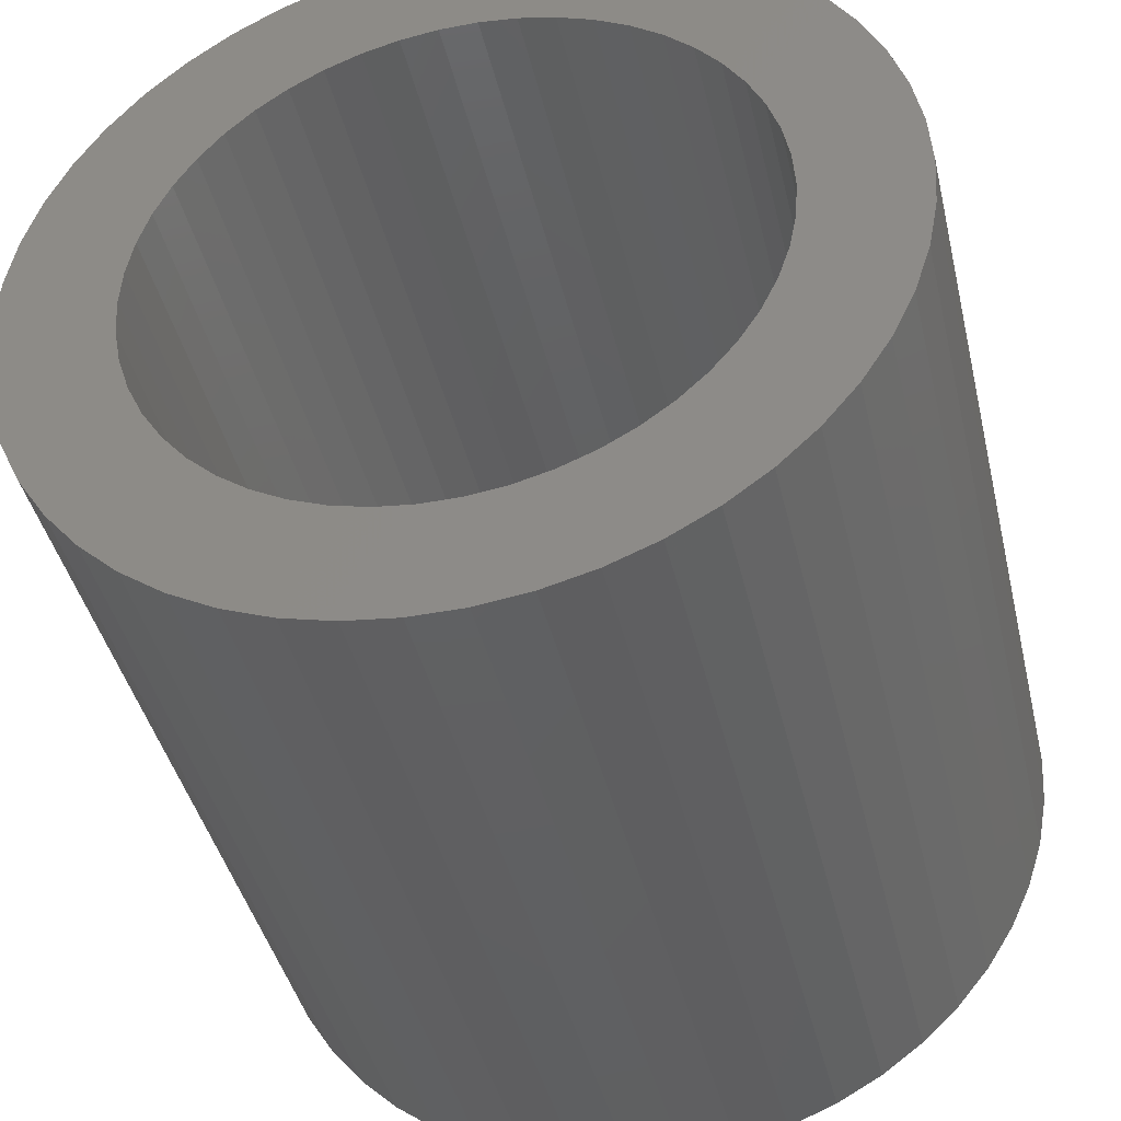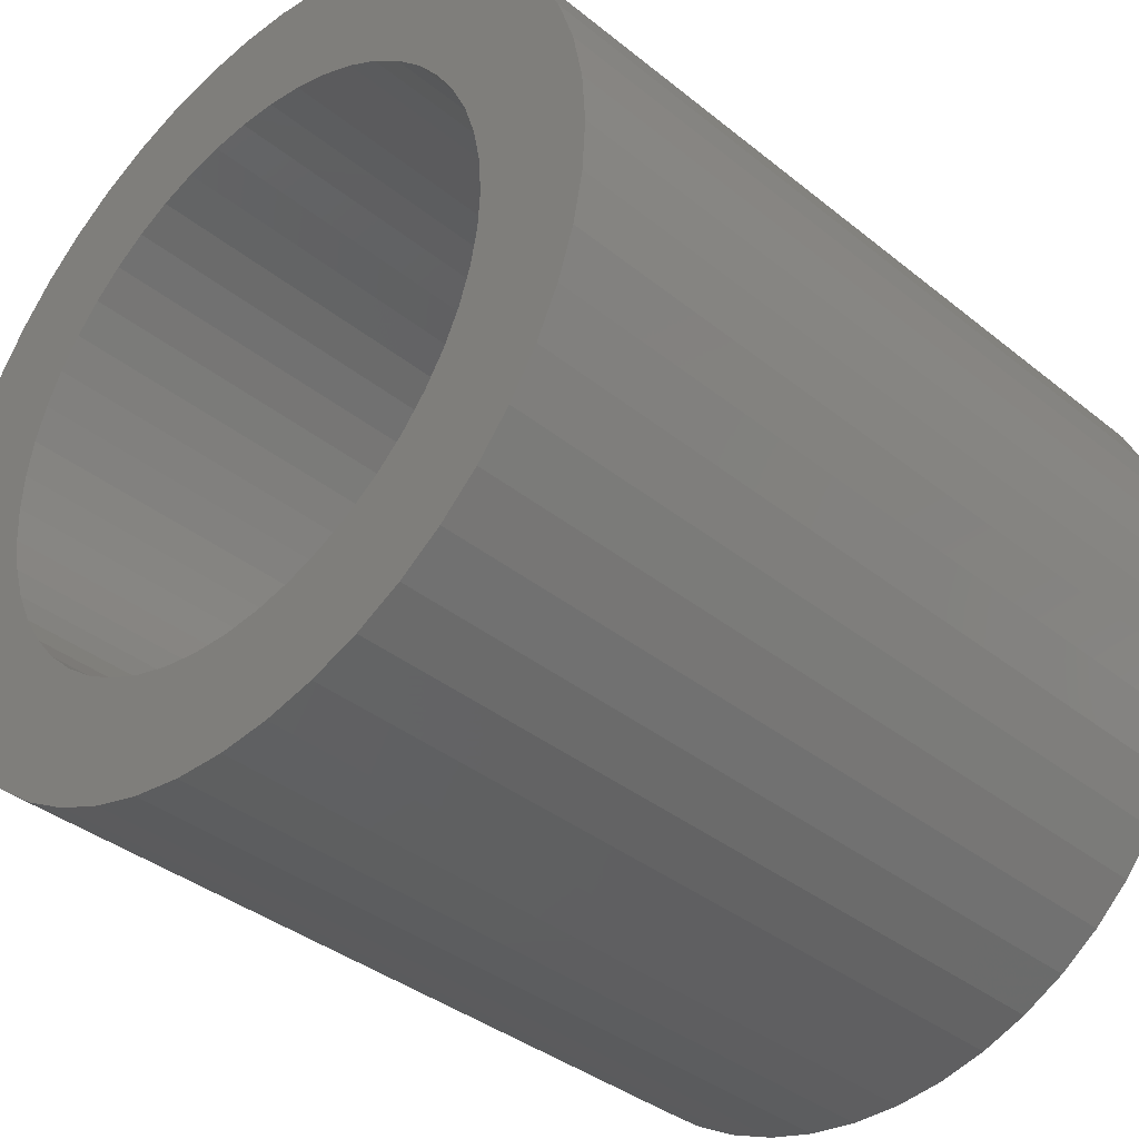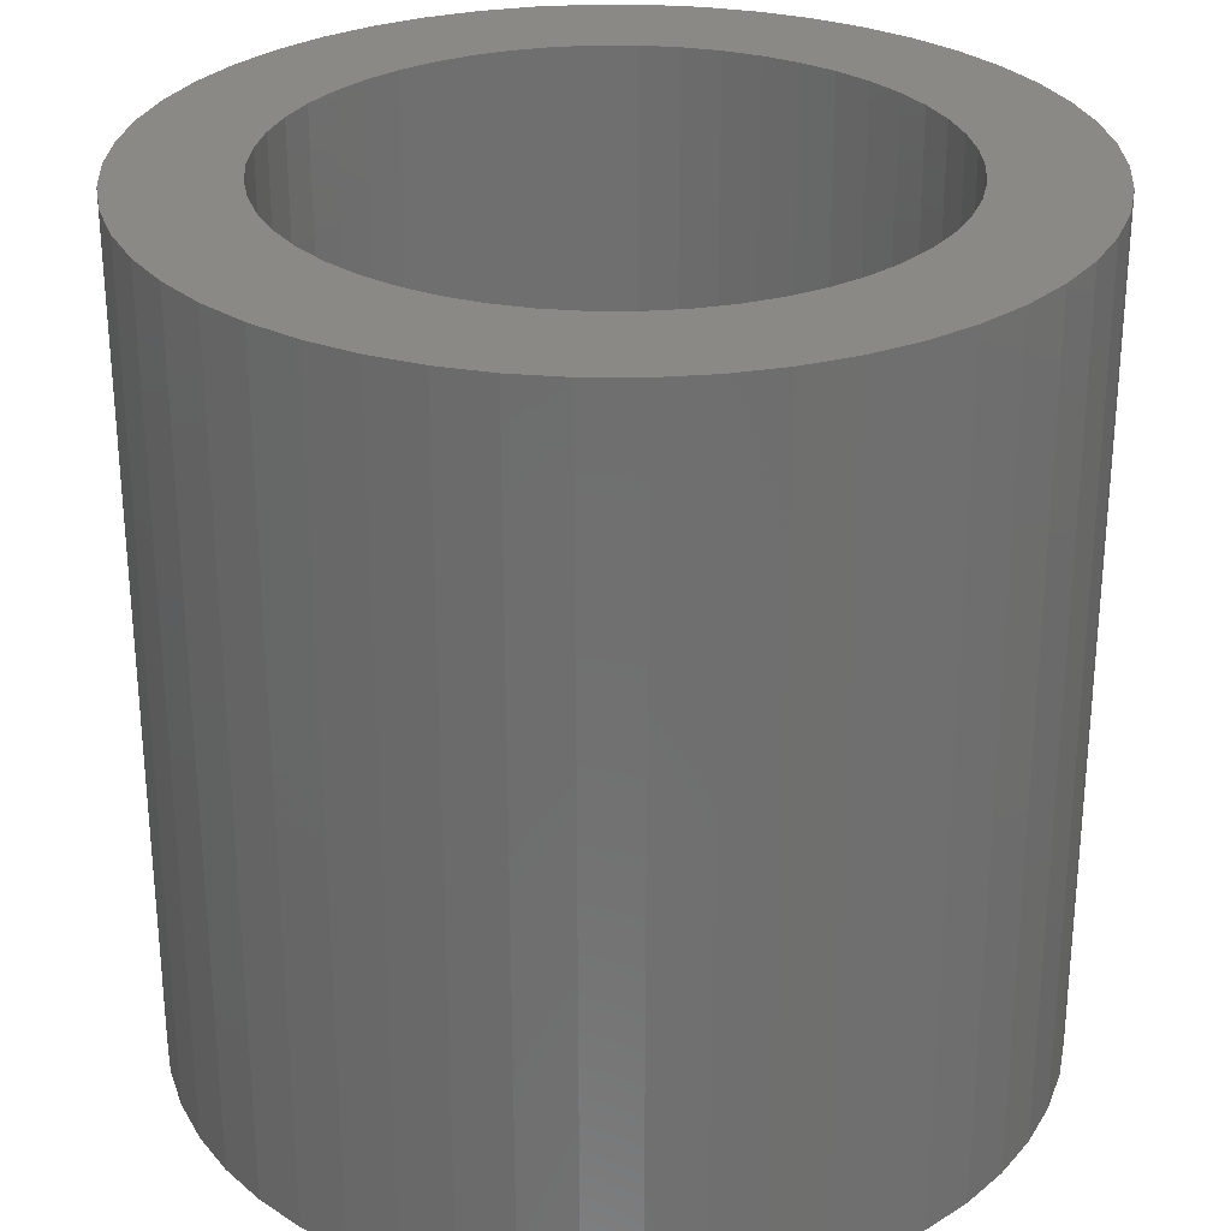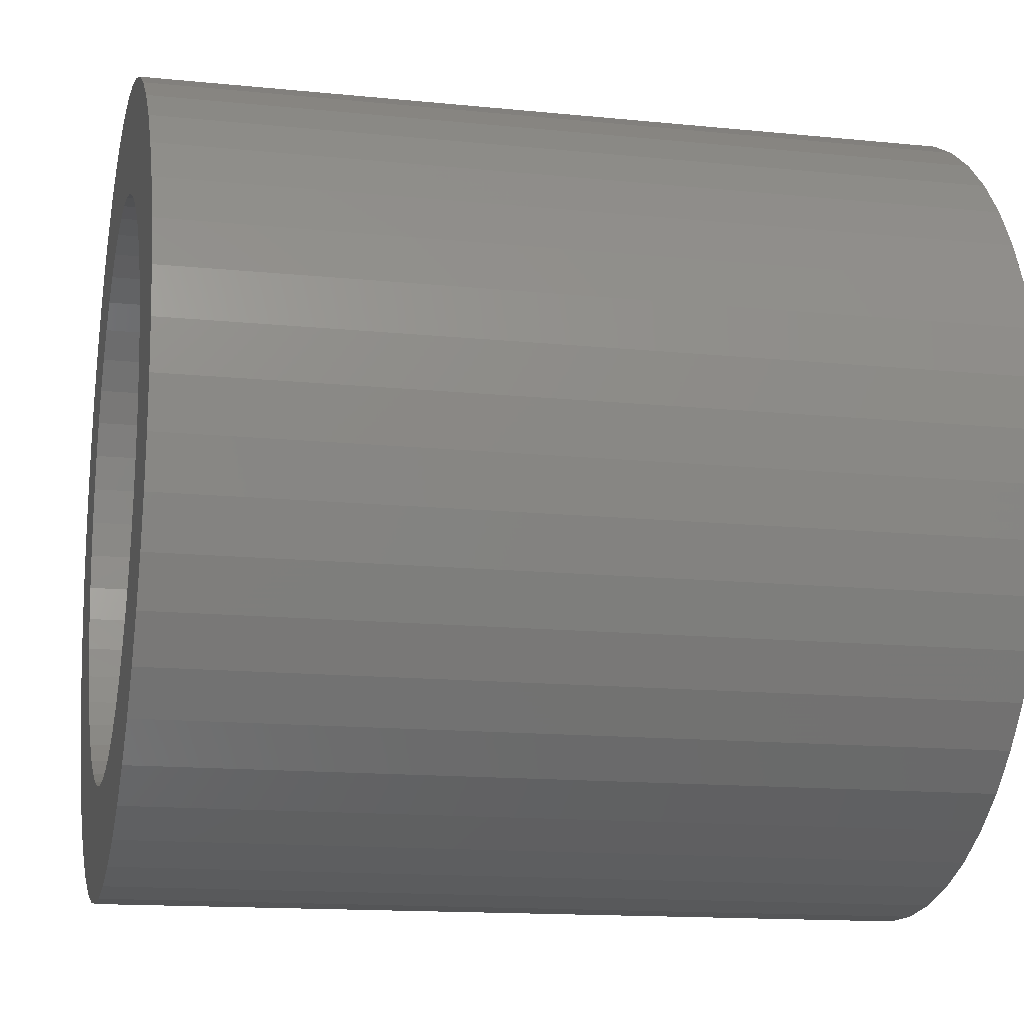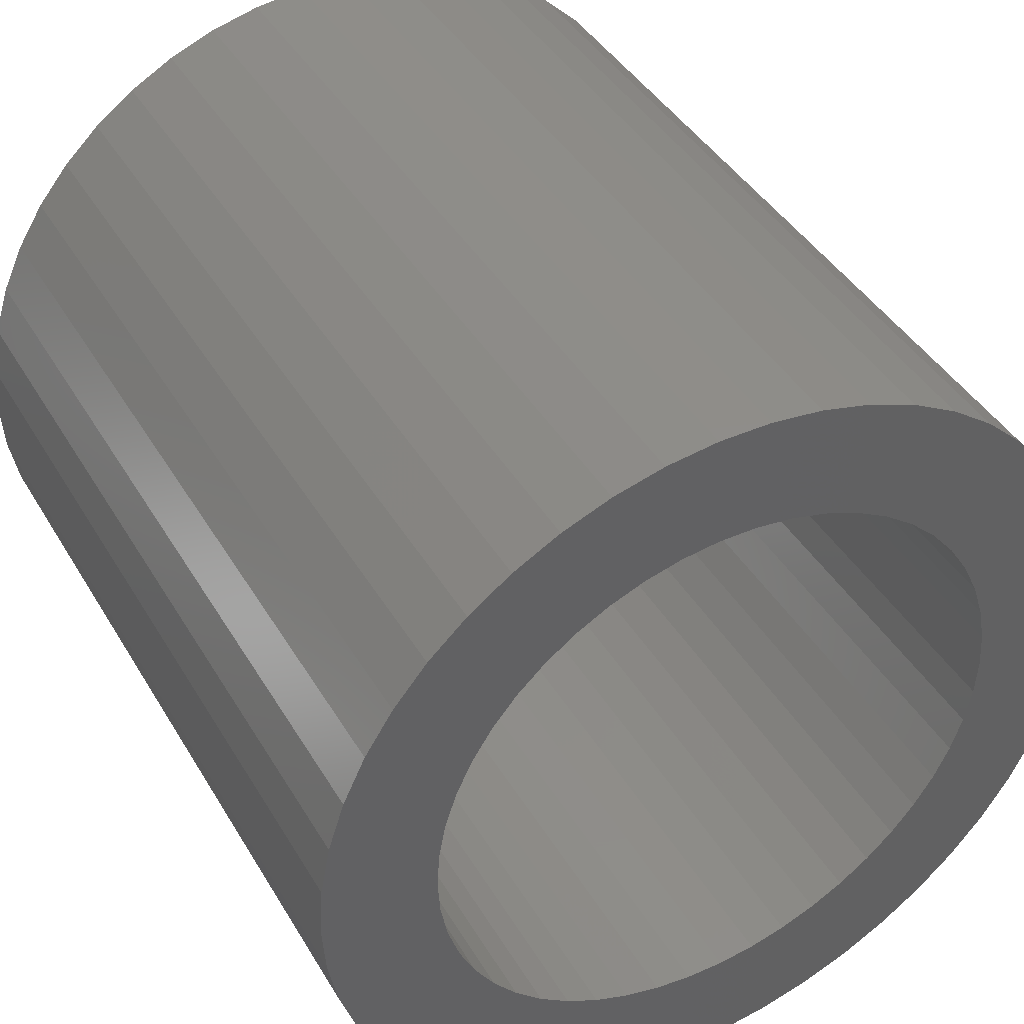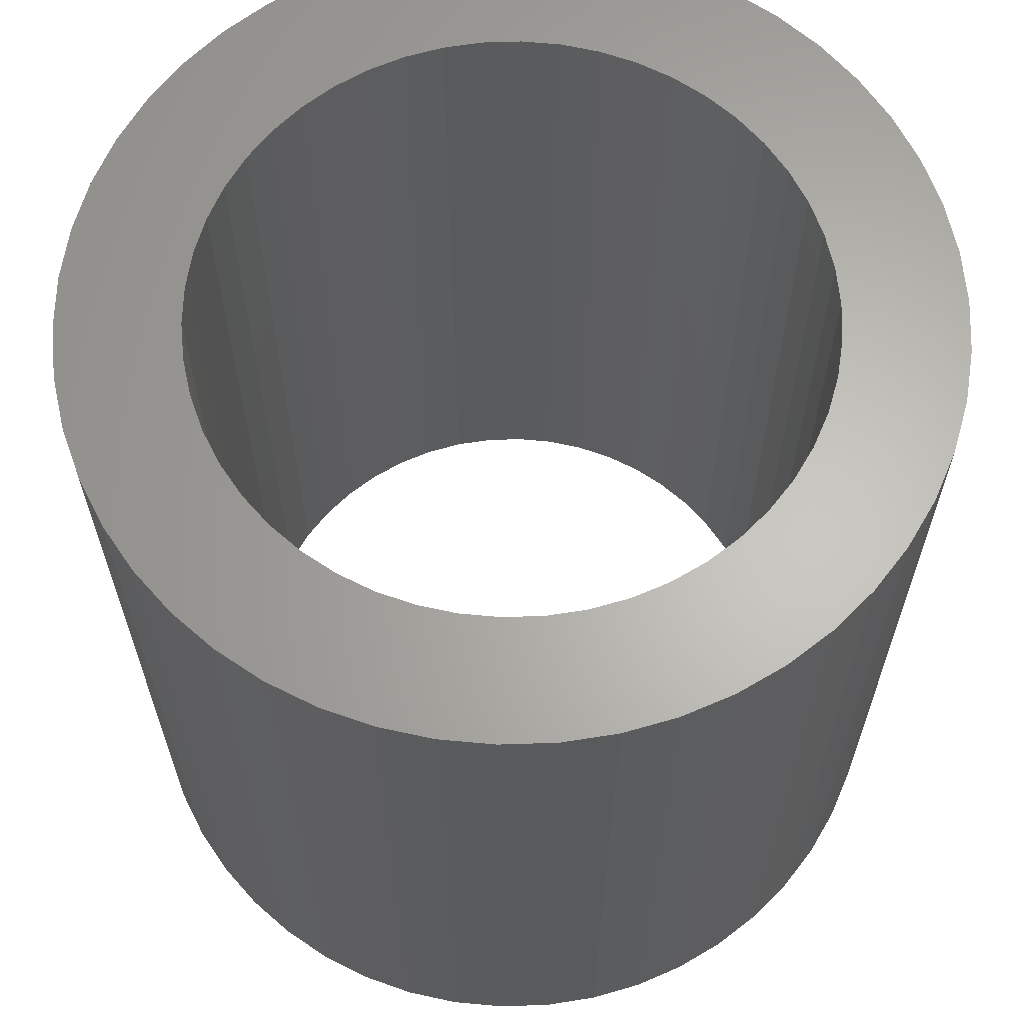
<metadata>
{"format":"stl","ext":"stl","renderer":"f3d","projection":"perspective","resolution":1024,"background":"white","views":[{"elev":-41.8,"azim":13.1,"up":"+Y"},{"elev":-36.8,"azim":43.8,"up":"+Y"},{"elev":28.7,"azim":-93.2,"up":"+Z"},{"elev":-14.1,"azim":-102.7,"up":"+Y"},{"elev":41.6,"azim":-28.2,"up":"+Y"},{"elev":64.4,"azim":-138.7,"up":"+Z"}]}
</metadata>
<code>
# stl→obj: 200 verts, 400 faces
v 2.5 0 2.5
v 2.48 0.3133 -2.5
v 2.48 0.3133 2.5
v 2.5 0 -2.5
v -2.5 0 -2.5
v -2.48 0.3133 2.5
v -2.48 0.3133 -2.5
v -2.5 0 2.5
v 0.157 2.495 -2.5
v -0.157 2.495 2.5
v 0.157 2.495 2.5
v -0.157 2.495 -2.5
v -0.157 -2.495 -2.5
v 0.157 -2.495 2.5
v -0.157 -2.495 2.5
v 0.157 -2.495 -2.5
v 1.594 -1.926 -2.5
v 1.822 -1.711 2.5
v 1.594 -1.926 2.5
v 1.822 -1.711 -2.5
v 1.822 1.711 -2.5
v 1.594 1.926 2.5
v 1.822 1.711 2.5
v 1.594 1.926 -2.5
v -1.594 1.926 -2.5
v -1.822 1.711 2.5
v -1.594 1.926 2.5
v -1.822 1.711 -2.5
v -0.7725 2.378 -2.5
v -1.064 2.262 2.5
v -0.7725 2.378 2.5
v -1.064 2.262 -2.5
v 2.324 0.9203 2.5
v 2.191 1.204 -2.5
v 2.191 1.204 2.5
v 2.324 0.9203 -2.5
v 1.064 2.262 -2.5
v 0.7725 2.378 2.5
v 1.064 2.262 2.5
v 0.7725 2.378 -2.5
v 0.4685 2.456 2.5
v 0.4685 2.456 -2.5
v 1.34 2.111 -2.5
v 1.34 2.111 2.5
v -2.324 0.9203 -2.5
v -2.191 1.204 2.5
v -2.191 1.204 -2.5
v -2.324 0.9203 2.5
v -2.023 1.469 2.5
v -2.023 1.469 -2.5
v 1.8 0 2.5
v 1.786 0.2256 2.5
v 2.421 0.6217 2.5
v 2.48 -0.3133 2.5
v 1.743 0.4476 2.5
v 1.786 -0.2256 2.5
v 1.674 0.6626 2.5
v 2.421 -0.6217 2.5
v 1.577 0.8672 2.5
v 2.023 1.469 2.5
v 1.743 -0.4476 2.5
v 1.456 1.058 2.5
v 2.324 -0.9203 2.5
v 1.674 -0.6626 2.5
v 1.312 1.232 2.5
v 1.147 1.387 2.5
v 0.9645 1.52 2.5
v 0.7664 1.629 2.5
v 0.5562 1.712 2.5
v 0.3373 1.768 2.5
v 0.113 1.796 2.5
v -0.113 1.796 2.5
v -0.3373 1.768 2.5
v -0.4685 2.456 2.5
v -0.5562 1.712 2.5
v -0.7664 1.629 2.5
v -0.9645 1.52 2.5
v -1.34 2.111 2.5
v -1.147 1.387 2.5
v -1.312 1.232 2.5
v -1.456 1.058 2.5
v -1.577 0.8672 2.5
v -1.674 0.6626 2.5
v 2.191 -1.204 2.5
v 1.577 -0.8672 2.5
v 2.023 -1.469 2.5
v 1.456 -1.058 2.5
v 1.312 -1.232 2.5
v 1.147 -1.387 2.5
v 1.34 -2.111 2.5
v 0.9645 -1.52 2.5
v 1.064 -2.262 2.5
v 0.7664 -1.629 2.5
v 0.7725 -2.378 2.5
v 0.5562 -1.712 2.5
v 0.4685 -2.456 2.5
v 0.3373 -1.768 2.5
v 0.113 -1.796 2.5
v -0.113 -1.796 2.5
v -0.3373 -1.768 2.5
v -0.4685 -2.456 2.5
v -0.5562 -1.712 2.5
v -0.7725 -2.378 2.5
v -0.7664 -1.629 2.5
v -1.064 -2.262 2.5
v -0.9645 -1.52 2.5
v -1.34 -2.111 2.5
v -1.147 -1.387 2.5
v -1.594 -1.926 2.5
v -1.312 -1.232 2.5
v -1.822 -1.711 2.5
v -1.456 -1.058 2.5
v -2.023 -1.469 2.5
v -1.577 -0.8672 2.5
v -2.191 -1.204 2.5
v -1.674 -0.6626 2.5
v -2.324 -0.9203 2.5
v -1.743 -0.4476 2.5
v -2.421 -0.6217 2.5
v -1.786 -0.2256 2.5
v -2.48 -0.3133 2.5
v -1.8 0 2.5
v -1.743 0.4476 2.5
v -2.421 0.6217 2.5
v -1.786 0.2256 2.5
v -1.34 2.111 -2.5
v -0.4685 2.456 -2.5
v 1.8 0 -2.5
v 2.48 -0.3133 -2.5
v 1.786 -0.2256 -2.5
v 2.421 -0.6217 -2.5
v 1.743 -0.4476 -2.5
v 2.324 -0.9203 -2.5
v 1.786 0.2256 -2.5
v 1.674 -0.6626 -2.5
v 2.191 -1.204 -2.5
v 2.421 0.6217 -2.5
v 1.577 -0.8672 -2.5
v 2.023 -1.469 -2.5
v 1.743 0.4476 -2.5
v 1.456 -1.058 -2.5
v 1.674 0.6626 -2.5
v 1.312 -1.232 -2.5
v 1.147 -1.387 -2.5
v 1.34 -2.111 -2.5
v 0.9645 -1.52 -2.5
v 1.064 -2.262 -2.5
v 0.7664 -1.629 -2.5
v 0.7725 -2.378 -2.5
v 0.5562 -1.712 -2.5
v 0.4685 -2.456 -2.5
v 0.3373 -1.768 -2.5
v 0.113 -1.796 -2.5
v -0.113 -1.796 -2.5
v -0.3373 -1.768 -2.5
v -0.4685 -2.456 -2.5
v -0.5562 -1.712 -2.5
v -0.7725 -2.378 -2.5
v -0.7664 -1.629 -2.5
v -1.064 -2.262 -2.5
v -0.9645 -1.52 -2.5
v -1.34 -2.111 -2.5
v -1.147 -1.387 -2.5
v -1.594 -1.926 -2.5
v -1.312 -1.232 -2.5
v -1.822 -1.711 -2.5
v -1.456 -1.058 -2.5
v -2.023 -1.469 -2.5
v -1.577 -0.8672 -2.5
v -2.191 -1.204 -2.5
v -2.324 -0.9203 -2.5
v -1.674 -0.6626 -2.5
v 1.577 0.8672 -2.5
v 2.023 1.469 -2.5
v 1.456 1.058 -2.5
v 1.312 1.232 -2.5
v 1.147 1.387 -2.5
v 0.9645 1.52 -2.5
v 0.7664 1.629 -2.5
v 0.5562 1.712 -2.5
v 0.3373 1.768 -2.5
v 0.113 1.796 -2.5
v -0.113 1.796 -2.5
v -0.3373 1.768 -2.5
v -0.5562 1.712 -2.5
v -0.7664 1.629 -2.5
v -0.9645 1.52 -2.5
v -1.147 1.387 -2.5
v -1.312 1.232 -2.5
v -1.456 1.058 -2.5
v -1.577 0.8672 -2.5
v -1.674 0.6626 -2.5
v -1.743 0.4476 -2.5
v -2.421 0.6217 -2.5
v -1.786 0.2256 -2.5
v -1.8 0 -2.5
v -1.743 -0.4476 -2.5
v -2.421 -0.6217 -2.5
v -1.786 -0.2256 -2.5
v -2.48 -0.3133 -2.5
f 1 2 3
f 2 1 4
f 5 6 7
f 6 5 8
f 9 10 11
f 10 9 12
f 13 14 15
f 14 13 16
f 17 18 19
f 18 17 20
f 21 22 23
f 22 21 24
f 25 26 27
f 26 25 28
f 29 30 31
f 30 29 32
f 33 34 35
f 34 33 36
f 37 38 39
f 38 37 40
f 40 41 38
f 41 40 42
f 43 39 44
f 39 43 37
f 45 46 47
f 46 45 48
f 47 49 50
f 49 47 46
f 51 1 3
f 52 3 53
f 1 51 54
f 55 53 33
f 56 54 51
f 57 33 35
f 54 56 58
f 59 35 60
f 61 58 56
f 62 60 23
f 58 61 63
f 64 63 61
f 3 52 51
f 53 55 52
f 33 57 55
f 65 23 22
f 35 59 57
f 60 62 59
f 66 22 44
f 23 65 62
f 22 66 65
f 67 44 39
f 44 67 66
f 68 39 38
f 39 68 67
f 38 69 68
f 41 69 38
f 41 70 69
f 11 70 41
f 11 71 70
f 11 72 71
f 10 72 11
f 10 73 72
f 74 73 10
f 74 75 73
f 31 75 74
f 75 31 76
f 30 76 31
f 76 30 77
f 78 77 30
f 77 78 79
f 27 79 78
f 79 27 80
f 26 80 27
f 80 26 81
f 49 81 26
f 81 49 82
f 46 82 49
f 48 83 46
f 82 46 83
f 63 64 84
f 85 84 64
f 84 85 86
f 87 86 85
f 86 87 18
f 88 18 87
f 18 88 19
f 89 19 88
f 19 89 90
f 91 90 89
f 90 91 92
f 93 92 91
f 92 93 94
f 95 94 93
f 95 96 94
f 97 96 95
f 97 14 96
f 98 14 97
f 99 14 98
f 99 15 14
f 100 15 99
f 100 101 15
f 102 101 100
f 103 102 104
f 102 103 101
f 105 104 106
f 104 105 103
f 107 106 108
f 109 108 110
f 106 107 105
f 111 110 112
f 113 112 114
f 108 109 107
f 115 114 116
f 117 116 118
f 119 118 120
f 110 111 109
f 121 120 122
f 83 48 123
f 124 123 48
f 112 113 111
f 123 124 125
f 114 115 113
f 6 125 124
f 116 117 115
f 125 6 122
f 118 119 117
f 8 122 6
f 120 121 119
f 122 8 121
f 126 27 78
f 27 126 25
f 12 74 10
f 74 12 127
f 128 4 129
f 130 129 131
f 4 128 2
f 132 131 133
f 134 2 128
f 135 133 136
f 2 134 137
f 138 136 139
f 140 137 134
f 141 139 20
f 137 140 36
f 142 36 140
f 129 130 128
f 131 132 130
f 133 135 132
f 143 20 17
f 136 138 135
f 139 141 138
f 144 17 145
f 20 143 141
f 17 144 143
f 146 145 147
f 145 146 144
f 148 147 149
f 147 148 146
f 149 150 148
f 151 150 149
f 151 152 150
f 16 152 151
f 16 153 152
f 16 154 153
f 13 154 16
f 13 155 154
f 156 155 13
f 156 157 155
f 158 157 156
f 157 158 159
f 160 159 158
f 159 160 161
f 162 161 160
f 161 162 163
f 164 163 162
f 163 164 165
f 166 165 164
f 165 166 167
f 168 167 166
f 167 168 169
f 170 169 168
f 171 172 170
f 169 170 172
f 36 142 34
f 173 34 142
f 34 173 174
f 175 174 173
f 174 175 21
f 176 21 175
f 21 176 24
f 177 24 176
f 24 177 43
f 178 43 177
f 43 178 37
f 179 37 178
f 37 179 40
f 180 40 179
f 180 42 40
f 181 42 180
f 181 9 42
f 182 9 181
f 183 9 182
f 183 12 9
f 184 12 183
f 184 127 12
f 185 127 184
f 29 185 186
f 185 29 127
f 32 186 187
f 186 32 29
f 126 187 188
f 25 188 189
f 187 126 32
f 28 189 190
f 50 190 191
f 188 25 126
f 47 191 192
f 45 192 193
f 194 193 195
f 189 28 25
f 7 195 196
f 172 171 197
f 198 197 171
f 190 50 28
f 197 198 199
f 191 47 50
f 200 199 198
f 192 45 47
f 199 200 196
f 193 194 45
f 5 196 200
f 195 7 194
f 196 5 7
f 16 96 14
f 96 16 151
f 53 36 33
f 36 53 137
f 3 137 53
f 137 3 2
f 60 21 23
f 21 60 174
f 35 174 60
f 174 35 34
f 42 11 41
f 11 42 9
f 24 44 22
f 44 24 43
f 50 26 28
f 26 50 49
f 7 124 194
f 124 7 6
f 54 4 1
f 4 54 129
f 84 133 63
f 133 84 136
f 160 103 105
f 103 160 158
f 168 115 170
f 115 168 113
f 170 117 171
f 117 170 115
f 145 19 90
f 19 145 17
f 149 92 94
f 92 149 147
f 194 48 45
f 48 194 124
f 32 78 30
f 78 32 126
f 127 31 74
f 31 127 29
f 63 131 58
f 131 63 133
f 58 129 54
f 129 58 131
f 200 8 5
f 8 200 121
f 198 121 200
f 121 198 119
f 171 119 198
f 119 171 117
f 147 90 92
f 90 147 145
f 151 94 96
f 94 151 149
f 86 136 84
f 136 86 139
f 18 139 86
f 139 18 20
f 156 15 101
f 15 156 13
f 166 109 111
f 109 166 164
f 158 101 103
f 101 158 156
f 166 113 168
f 113 166 111
f 162 105 107
f 105 162 160
f 164 107 109
f 107 164 162
f 173 62 175
f 62 173 59
f 181 69 70
f 69 181 180
f 180 68 69
f 68 180 179
f 186 75 76
f 75 186 185
f 83 191 82
f 191 83 192
f 132 56 130
f 56 132 61
f 177 65 66
f 65 177 176
f 178 66 67
f 66 178 177
f 125 193 123
f 193 125 195
f 81 189 80
f 189 81 190
f 185 73 75
f 73 185 184
f 189 79 80
f 79 189 188
f 128 52 134
f 52 128 51
f 146 93 91
f 93 146 148
f 175 65 176
f 65 175 62
f 183 71 72
f 71 183 182
f 179 67 68
f 67 179 178
f 122 195 125
f 195 122 196
f 123 192 83
f 192 123 193
f 82 190 81
f 190 82 191
f 184 72 73
f 72 184 183
f 188 77 79
f 77 188 187
f 187 76 77
f 76 187 186
f 130 51 128
f 51 130 56
f 153 99 98
f 99 153 154
f 116 197 118
f 197 116 172
f 114 172 116
f 172 114 169
f 152 98 97
f 98 152 153
f 142 59 173
f 59 142 57
f 140 57 142
f 57 140 55
f 134 55 140
f 55 134 52
f 182 70 71
f 70 182 181
f 138 64 135
f 64 138 85
f 135 61 132
f 61 135 64
f 143 89 88
f 89 143 144
f 143 87 141
f 87 143 88
f 159 106 104
f 106 159 161
f 120 196 122
f 196 120 199
f 110 167 112
f 167 110 165
f 148 95 93
f 95 148 150
f 150 97 95
f 97 150 152
f 144 91 89
f 91 144 146
f 141 85 138
f 85 141 87
f 161 108 106
f 108 161 163
f 155 102 100
f 102 155 157
f 112 169 114
f 169 112 167
f 163 110 108
f 110 163 165
f 118 199 120
f 199 118 197
f 157 104 102
f 104 157 159
f 154 100 99
f 100 154 155

</code>
